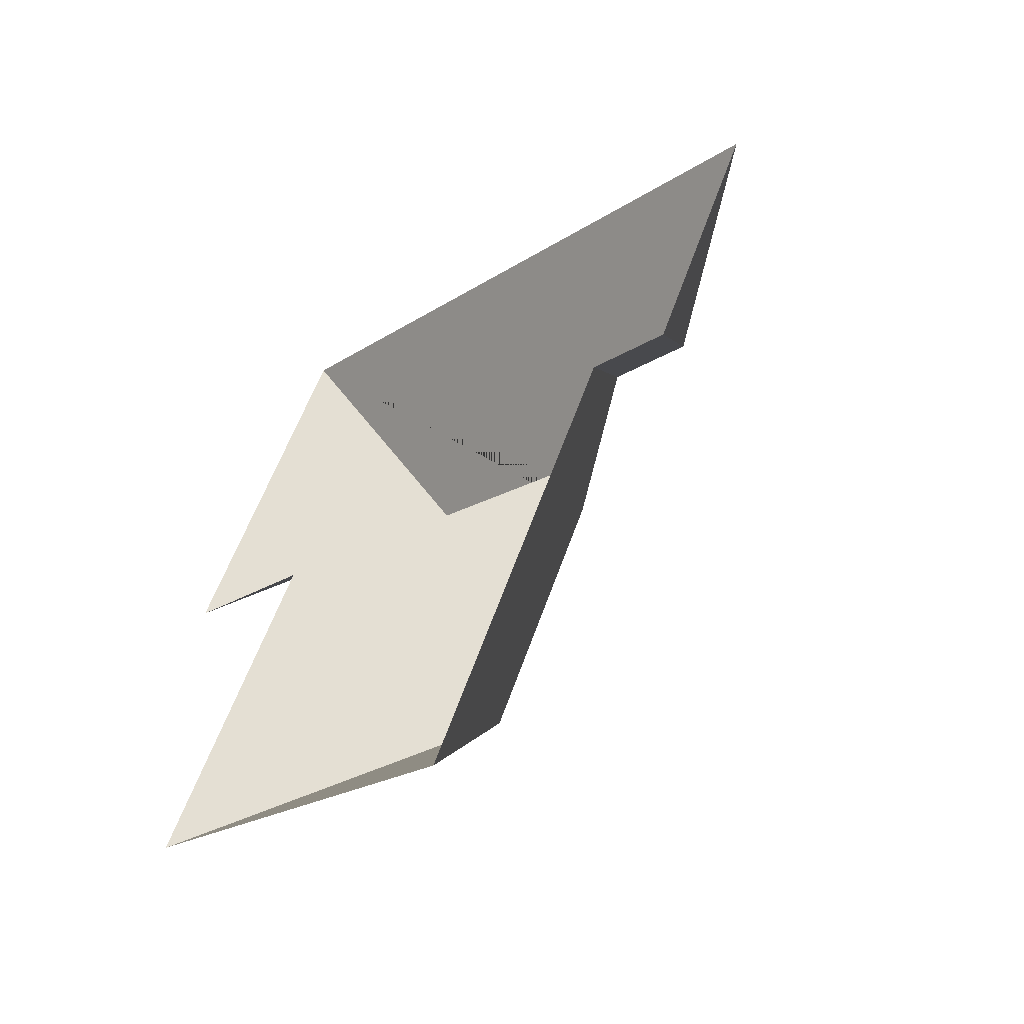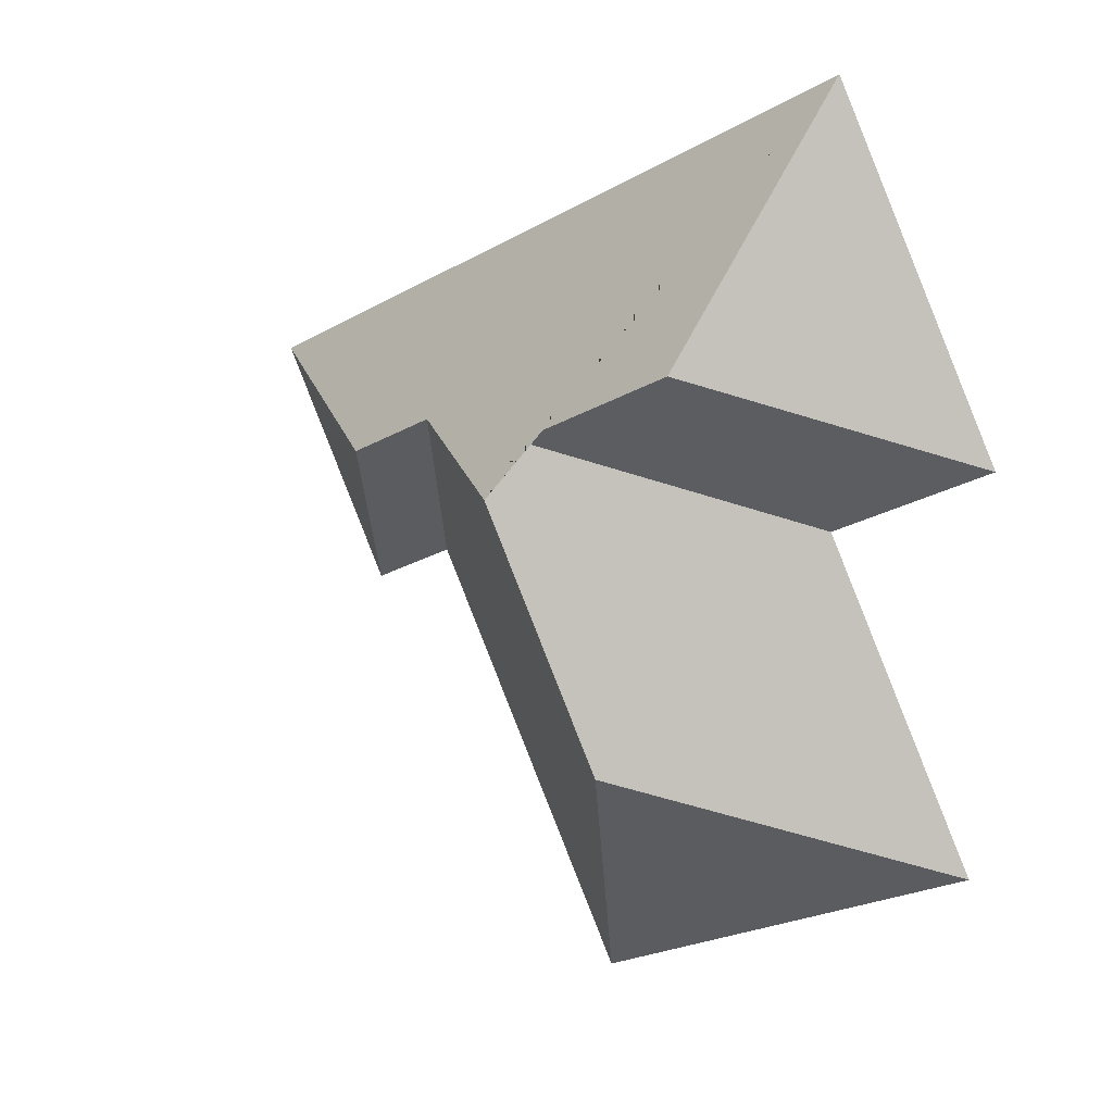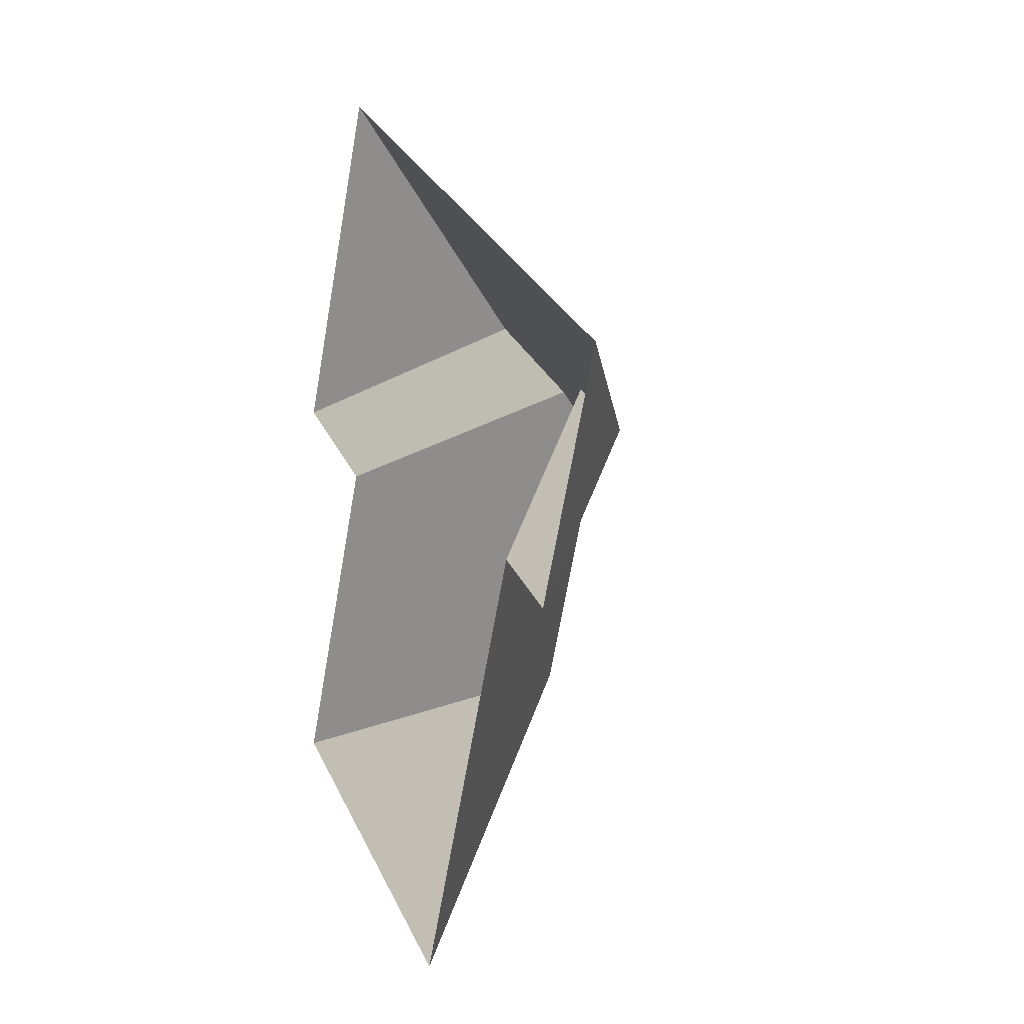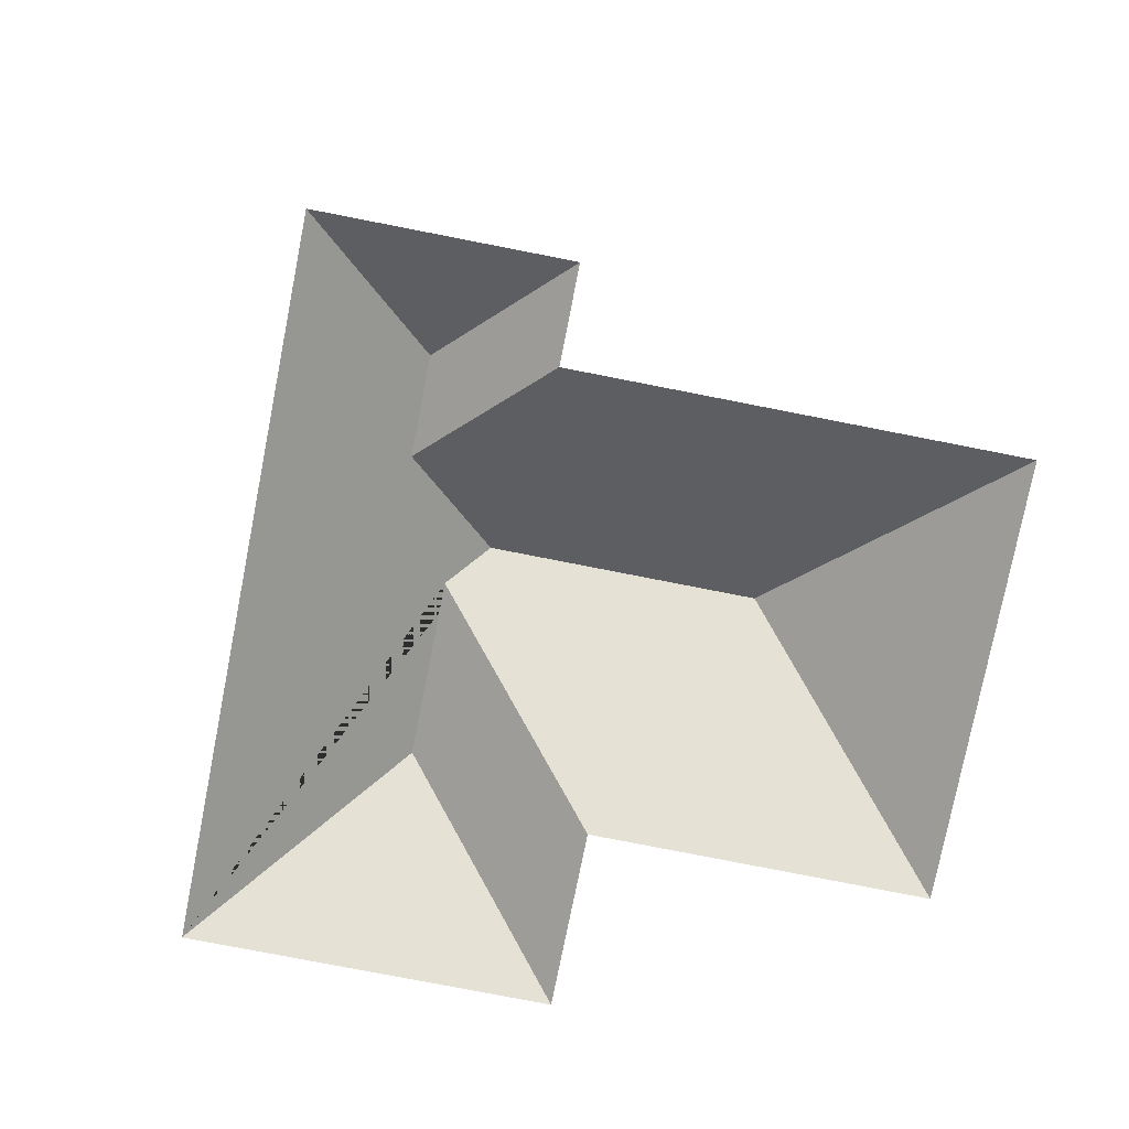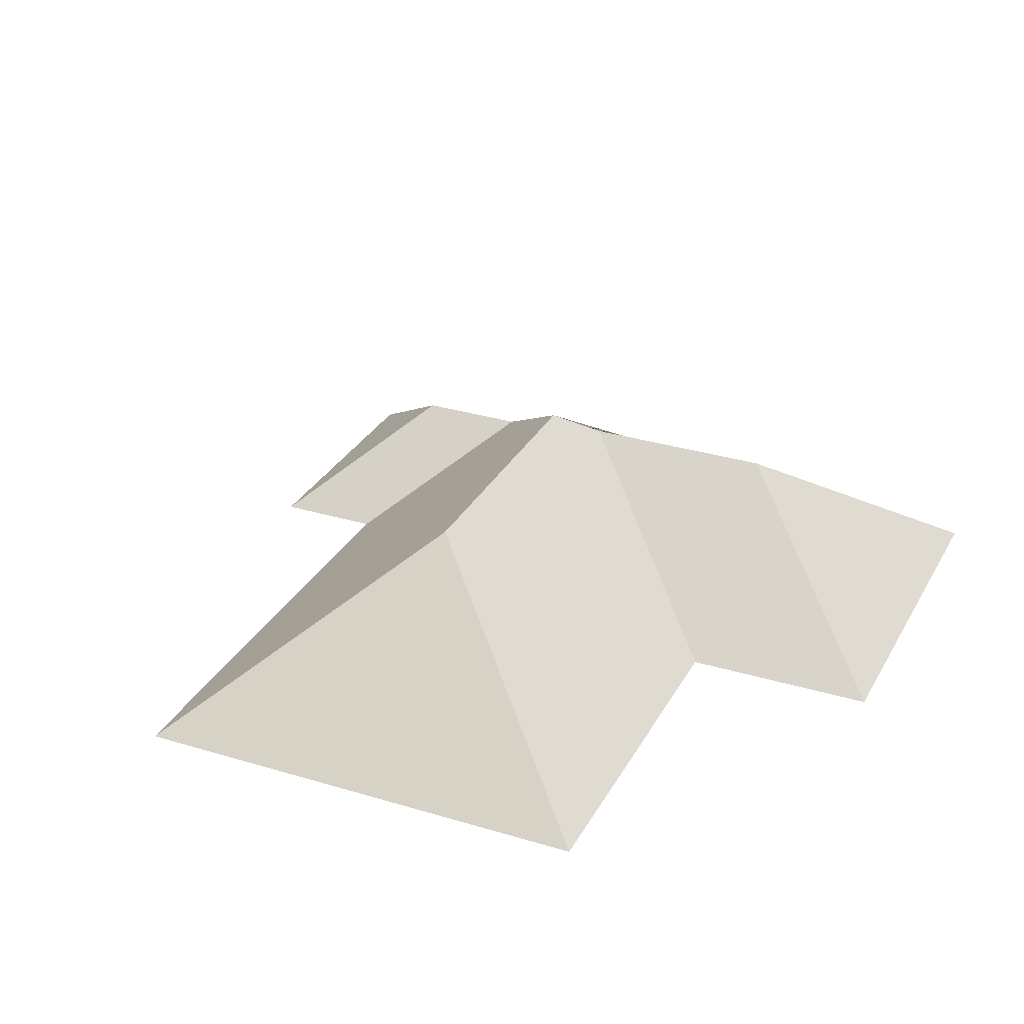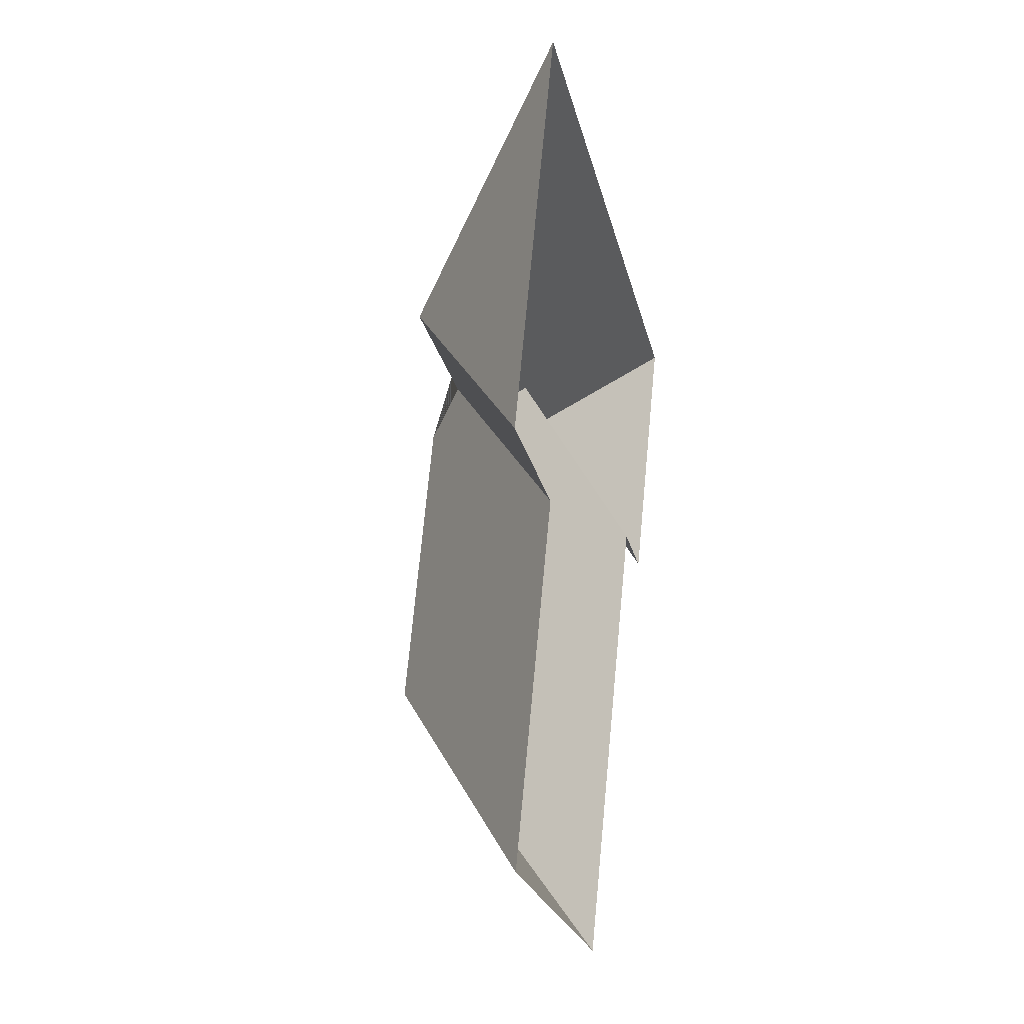
<metadata>
{"format":"obj","ext":"obj","renderer":"f3d","projection":"perspective","resolution":1024,"background":"white","views":[{"elev":-55.2,"azim":45.7,"up":"+Z"},{"elev":17.7,"azim":-144.0,"up":"+Z"},{"elev":-2.2,"azim":68.0,"up":"+Z"},{"elev":-77.0,"azim":106.0,"up":"+Y"},{"elev":29.9,"azim":-128.9,"up":"+Y"},{"elev":8.1,"azim":-78.2,"up":"+Z"}]}
</metadata>
<code>
o BK39_500_018028_0058_roof
v 342.3 75 -150.4
v 83.68 75 -18.3
v 272.7 116 -174.9
v 236.5 115.9 -156.3
v 115.2 132.7 -118.8
v 180.1 132.9 -152.3
v 186.6 144.9 -173.2
v 295.6 75 -241.8
v 260.2 75 -223.6
v 16.32 75 -150.2
v 80.75 75 -183.6
v 136.3 145 -271.3
v 176.8 75 -386.6
v 18.04 75 -305.5
v 342.3 0 -150.4
v 83.68 0 -18.3
v 16.32 0 -150.2
v 80.75 0 -183.6
v 18.04 0 -305.5
v 176.8 0 -386.6
v 260.2 0 -223.6
v 295.6 0 -241.8
f 2 5 10
f 2 1 3 4 7 6 5
f 3 8 1
f 8 9 4 3
f 9 13 12 7 4
f 12 14 13
f 12 14 11 6 7
f 6 11 10 5

</code>
